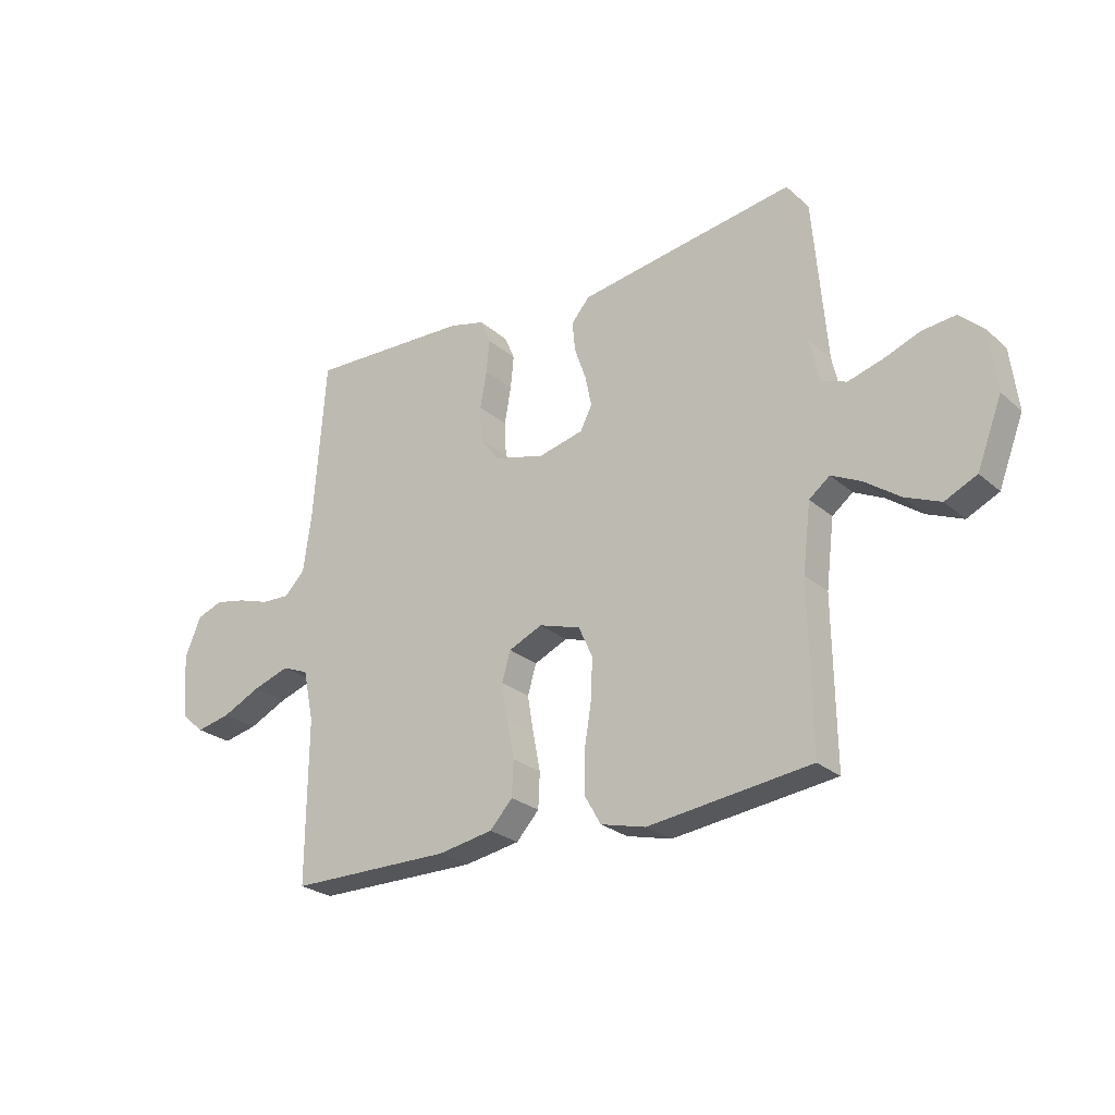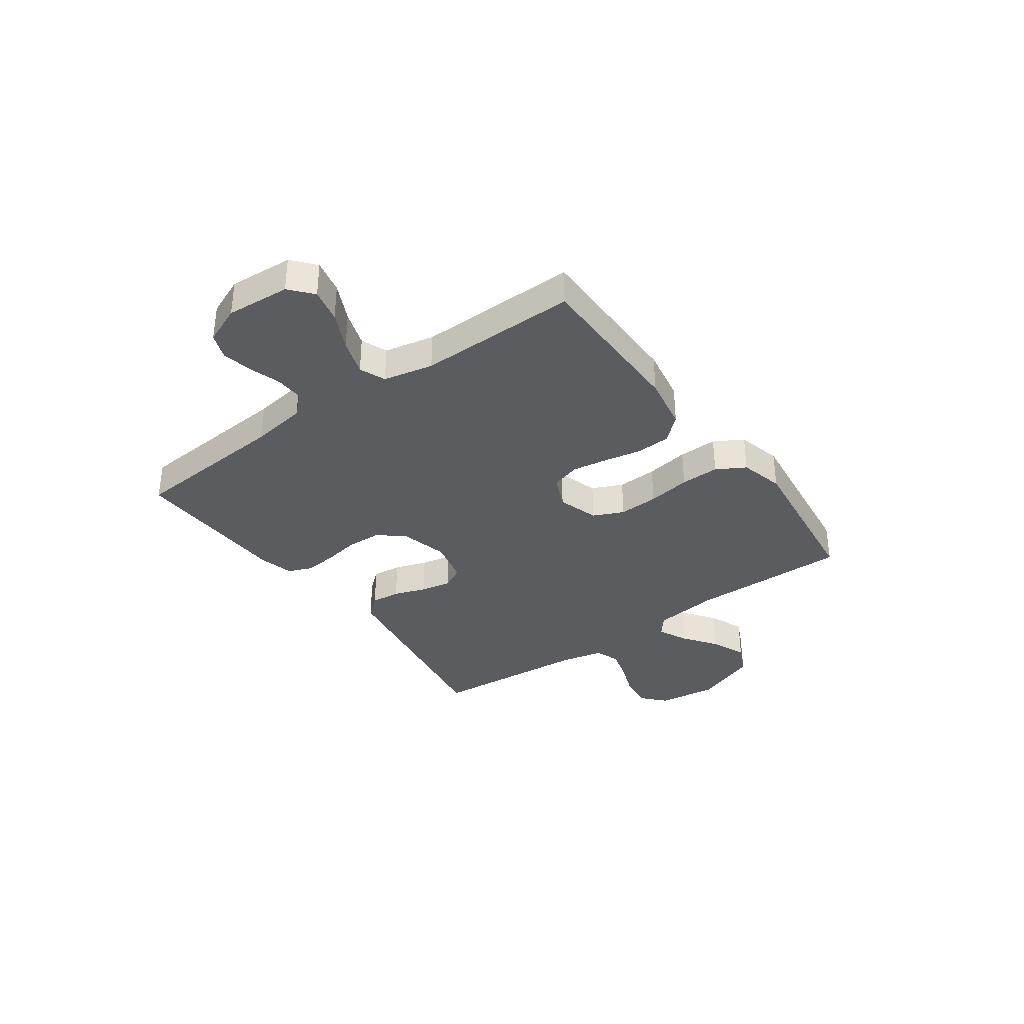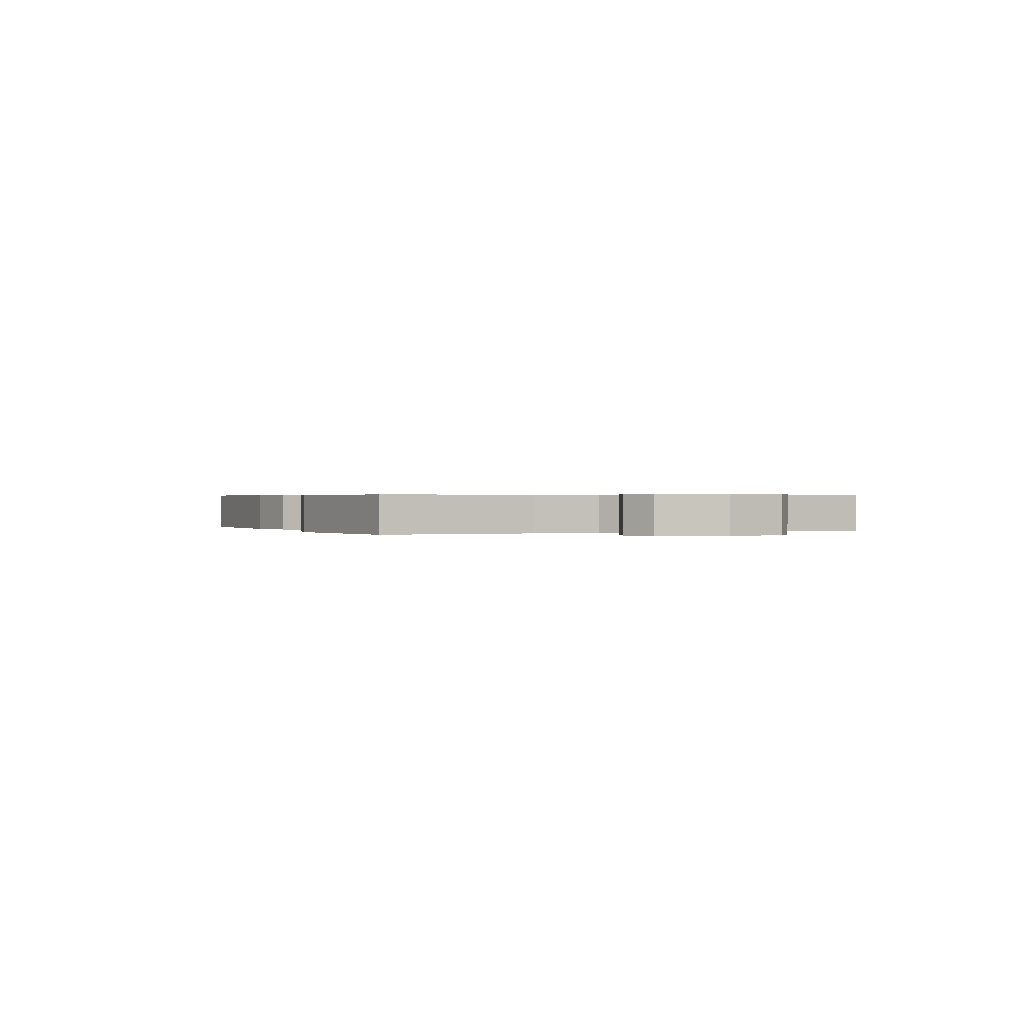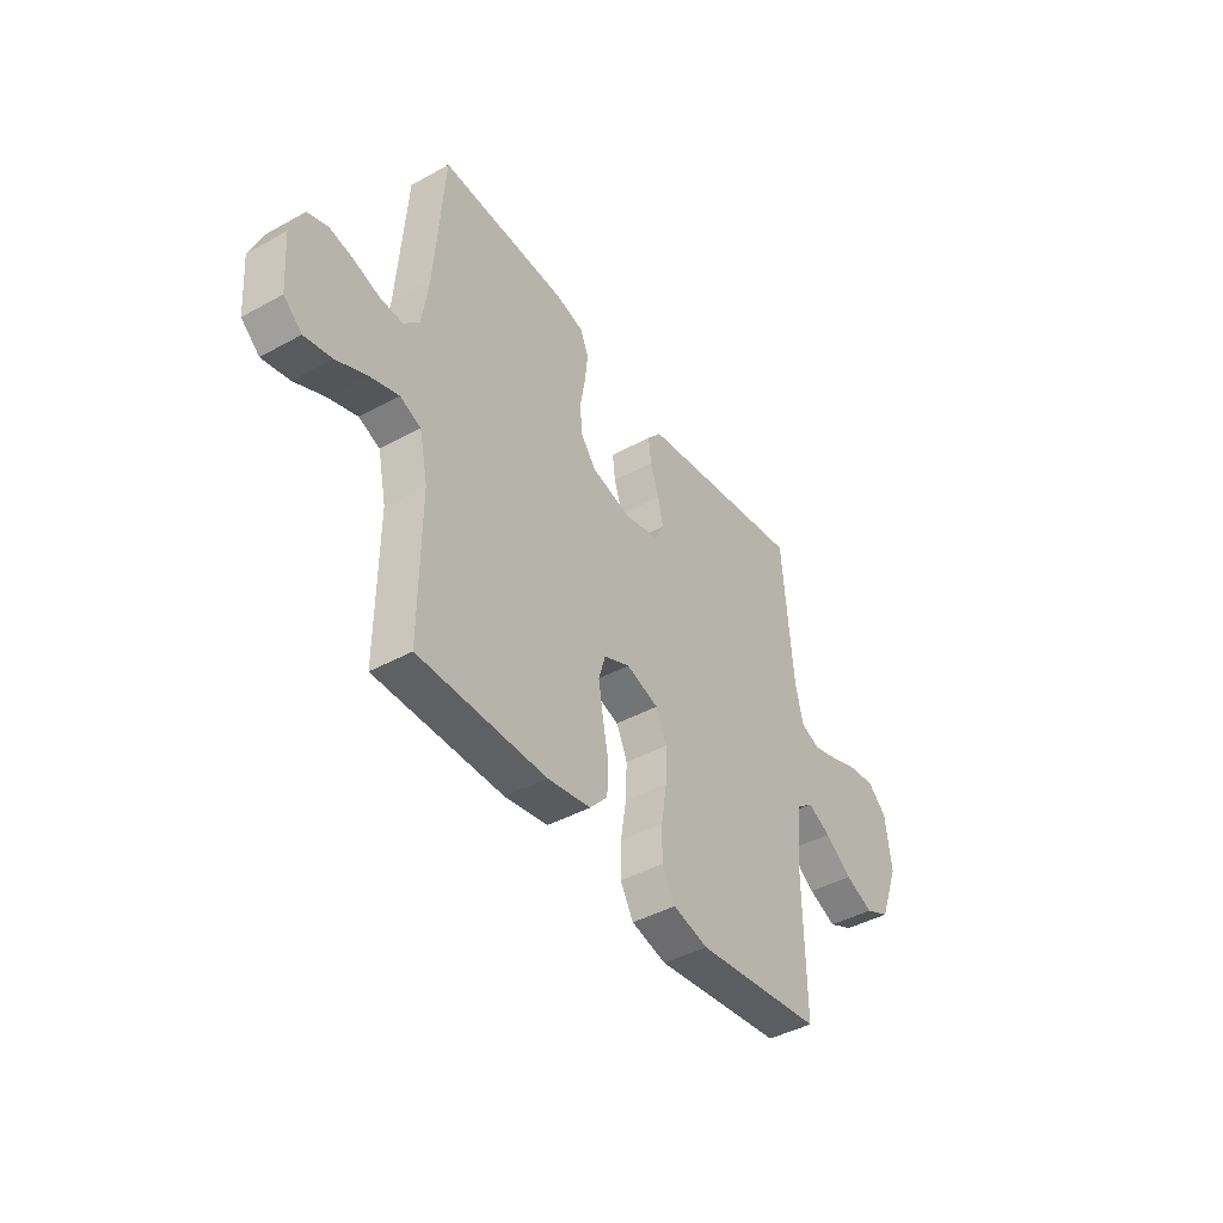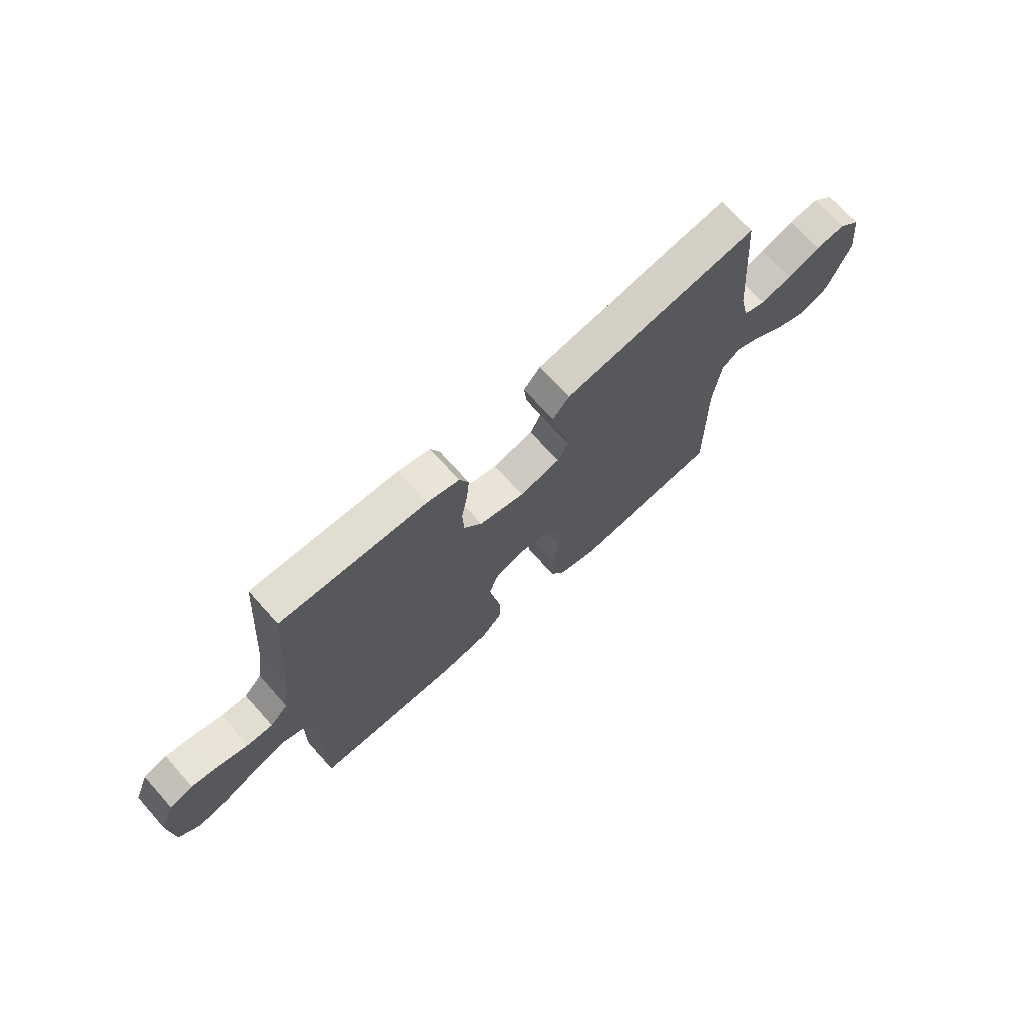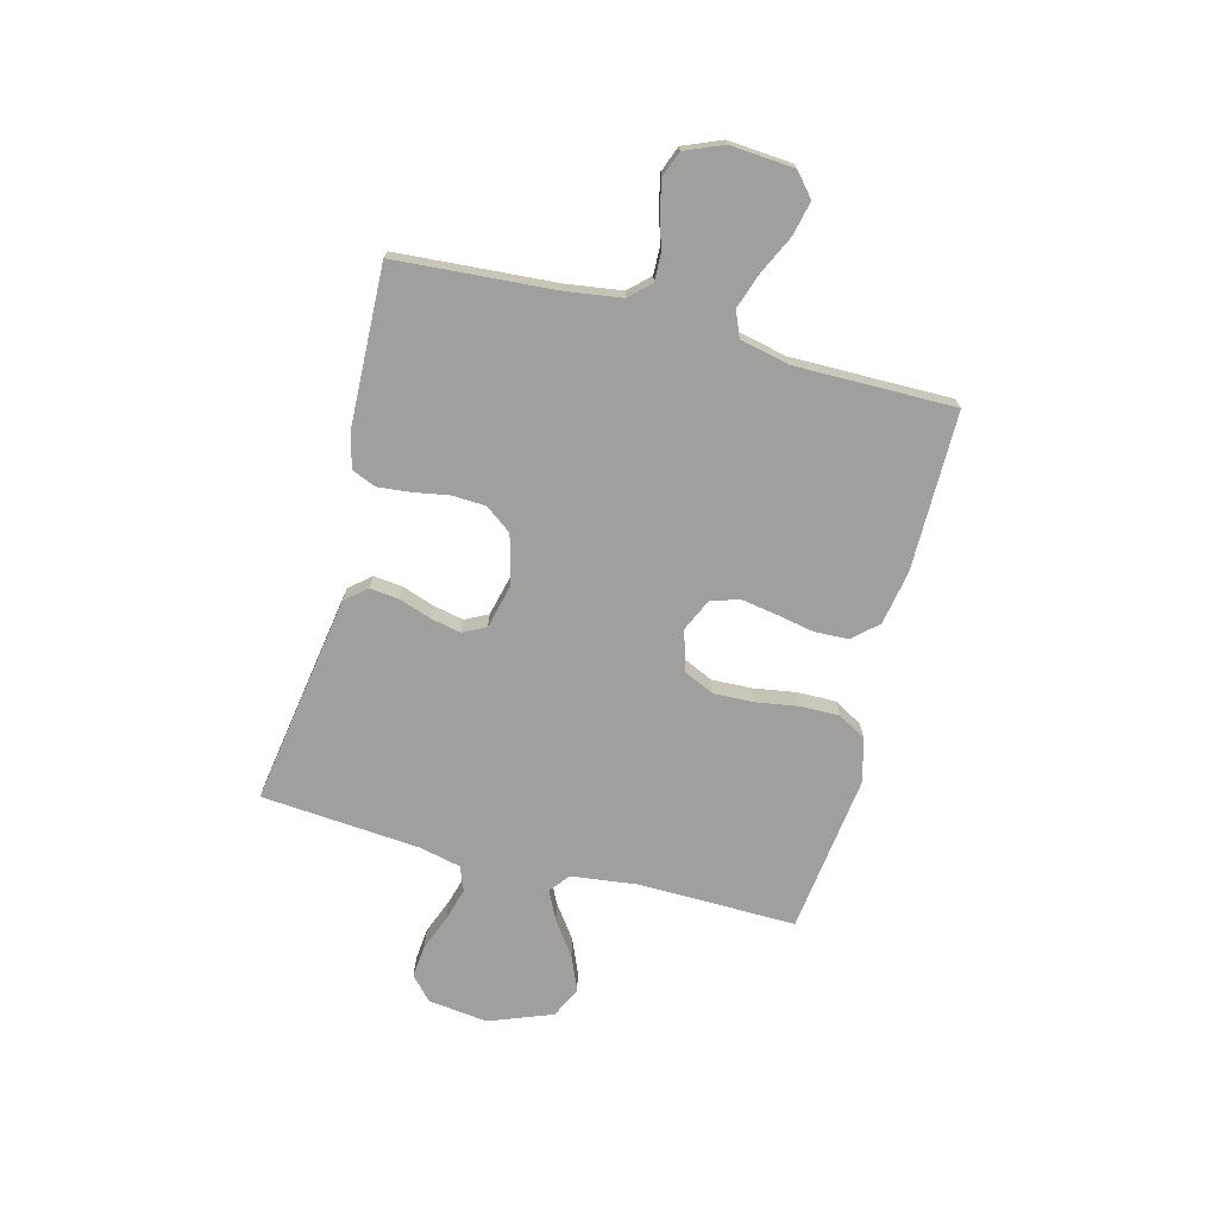
<metadata>
{"format":"obj","ext":"obj","renderer":"f3d","projection":"perspective","resolution":1024,"background":"white","views":[{"elev":-25.5,"azim":-143.5,"up":"+Z"},{"elev":-35.3,"azim":125.8,"up":"+Y"},{"elev":0.4,"azim":-114.9,"up":"+Y"},{"elev":-42.9,"azim":123.2,"up":"+Z"},{"elev":70.4,"azim":138.2,"up":"+Z"},{"elev":-71.3,"azim":75.3,"up":"+Y"}]}
</metadata>
<code>
v -0.5 0.07 0.5
v -0.2 0.07 0.453
v -0.1 0.07 0.437
v -0.066 0.07 0.397
v -0.072 0.07 0.342
v -0.093 0.07 0.281
v -0.105 0.07 0.224
v -0.083 0.07 0.181
v 0 0.07 0.161
v 0.093 0.07 0.185
v 0.13 0.07 0.234
v 0.133 0.07 0.298
v 0.121 0.07 0.366
v 0.115 0.07 0.427
v 0.134 0.07 0.472
v 0.2 0.07 0.489
v 0.5 0.07 0.5
v 0.522 0.07 0.2
v 0.537 0.07 0.096
v 0.574 0.07 0.057
v 0.627 0.07 0.059
v 0.686 0.07 0.078
v 0.744 0.07 0.09
v 0.792 0.07 0.072
v 0.822 0.07 0
v 0.813 0.07 -0.12
v 0.77 0.07 -0.157
v 0.706 0.07 -0.143
v 0.635 0.07 -0.109
v 0.567 0.07 -0.086
v 0.518 0.07 -0.106
v 0.498 0.07 -0.2
v 0.5 0.07 -0.5
v 0.2 0.07 -0.501
v 0.098 0.07 -0.483
v 0.056 0.07 -0.437
v 0.053 0.07 -0.372
v 0.067 0.07 -0.301
v 0.078 0.07 -0.234
v 0.062 0.07 -0.18
v 0 0.07 -0.152
v -0.077 0.07 -0.176
v -0.103 0.07 -0.233
v -0.1 0.07 -0.308
v -0.087 0.07 -0.389
v -0.086 0.07 -0.462
v -0.117 0.07 -0.516
v -0.2 0.07 -0.537
v -0.5 0.07 -0.5
v -0.496 0.07 -0.2
v -0.511 0.07 -0.077
v -0.549 0.07 -0.047
v -0.604 0.07 -0.074
v -0.668 0.07 -0.12
v -0.734 0.07 -0.148
v -0.793 0.07 -0.12
v -0.839 0.07 0
v -0.825 0.07 0.113
v -0.781 0.07 0.153
v -0.72 0.07 0.147
v -0.652 0.07 0.121
v -0.589 0.07 0.103
v -0.543 0.07 0.121
v -0.525 0.07 0.2
v -0.5 0 0.5
v -0.2 0 0.453
v -0.1 0 0.437
v -0.066 0 0.397
v -0.072 0 0.342
v -0.093 0 0.281
v -0.105 0 0.224
v -0.083 0 0.181
v 0 0 0.161
v 0.093 0 0.185
v 0.13 0 0.234
v 0.133 0 0.298
v 0.121 0 0.366
v 0.115 0 0.427
v 0.134 0 0.472
v 0.2 0 0.489
v 0.5 0 0.5
v 0.522 0 0.2
v 0.537 0 0.096
v 0.574 0 0.057
v 0.627 0 0.059
v 0.686 0 0.078
v 0.744 0 0.09
v 0.792 0 0.072
v 0.822 0 0
v 0.813 0 -0.12
v 0.77 0 -0.157
v 0.706 0 -0.143
v 0.635 0 -0.109
v 0.567 0 -0.086
v 0.518 0 -0.106
v 0.498 0 -0.2
v 0.5 0 -0.5
v 0.2 0 -0.501
v 0.098 0 -0.483
v 0.056 0 -0.437
v 0.053 0 -0.372
v 0.067 0 -0.301
v 0.078 0 -0.234
v 0.062 0 -0.18
v 0 0 -0.152
v -0.077 0 -0.176
v -0.103 0 -0.233
v -0.1 0 -0.308
v -0.087 0 -0.389
v -0.086 0 -0.462
v -0.117 0 -0.516
v -0.2 0 -0.537
v -0.5 0 -0.5
v -0.496 0 -0.2
v -0.511 0 -0.077
v -0.549 0 -0.047
v -0.604 0 -0.074
v -0.668 0 -0.12
v -0.734 0 -0.148
v -0.793 0 -0.12
v -0.839 0 0
v -0.825 0 0.113
v -0.781 0 0.153
v -0.72 0 0.147
v -0.652 0 0.121
v -0.589 0 0.103
v -0.543 0 0.121
v -0.525 0 0.2
f 58 59 60 61
f 58 61 62
f 57 58 62
f 56 57 62 63
f 53 54 55 56
f 52 53 56 63
f 47 48 49 50
f 47 50 51
f 44 45 46 47
f 43 44 47 51
f 42 43 51 52
f 35 36 37 38
f 35 38 39
f 32 33 34 35
f 31 32 35 39
f 30 31 39 40
f 26 27 28 29
f 26 29 30
f 25 26 30
f 21 22 23 24
f 21 24 25 30
f 15 16 17 18
f 15 18 19
f 12 13 14 15
f 12 15 19 20
f 3 4 5 6
f 3 6 7
f 64 1 2 3
f 64 3 7
f 63 64 7 8
f 41 42 52 63
f 41 63 8 9
f 40 41 9 10
f 20 21 30 40
f 20 40 10 11
f 11 12 20
f 125 124 123 122
f 126 125 122
f 126 122 121
f 127 126 121 120
f 120 119 118 117
f 127 120 117 116
f 114 113 112 111
f 115 114 111
f 111 110 109 108
f 115 111 108 107
f 116 115 107 106
f 102 101 100 99
f 103 102 99
f 99 98 97 96
f 103 99 96 95
f 104 103 95 94
f 93 92 91 90
f 94 93 90
f 94 90 89
f 88 87 86 85
f 94 89 88 85
f 82 81 80 79
f 83 82 79
f 79 78 77 76
f 84 83 79 76
f 70 69 68 67
f 71 70 67
f 67 66 65 128
f 71 67 128
f 72 71 128 127
f 127 116 106 105
f 73 72 127 105
f 74 73 105 104
f 104 94 85 84
f 75 74 104 84
f 84 76 75
f 1 65 66 2
f 2 66 67 3
f 3 67 68 4
f 4 68 69 5
f 5 69 70 6
f 6 70 71 7
f 7 71 72 8
f 8 72 73 9
f 9 73 74 10
f 10 74 75 11
f 11 75 76 12
f 12 76 77 13
f 13 77 78 14
f 14 78 79 15
f 15 79 80 16
f 16 80 81 17
f 17 81 82 18
f 18 82 83 19
f 19 83 84 20
f 20 84 85 21
f 21 85 86 22
f 22 86 87 23
f 23 87 88 24
f 24 88 89 25
f 25 89 90 26
f 26 90 91 27
f 27 91 92 28
f 28 92 93 29
f 29 93 94 30
f 30 94 95 31
f 31 95 96 32
f 32 96 97 33
f 33 97 98 34
f 34 98 99 35
f 35 99 100 36
f 36 100 101 37
f 37 101 102 38
f 38 102 103 39
f 39 103 104 40
f 40 104 105 41
f 41 105 106 42
f 42 106 107 43
f 43 107 108 44
f 44 108 109 45
f 45 109 110 46
f 46 110 111 47
f 47 111 112 48
f 48 112 113 49
f 49 113 114 50
f 50 114 115 51
f 51 115 116 52
f 52 116 117 53
f 53 117 118 54
f 54 118 119 55
f 55 119 120 56
f 56 120 121 57
f 57 121 122 58
f 58 122 123 59
f 59 123 124 60
f 60 124 125 61
f 61 125 126 62
f 62 126 127 63
f 63 127 128 64
f 64 128 65 1

</code>
